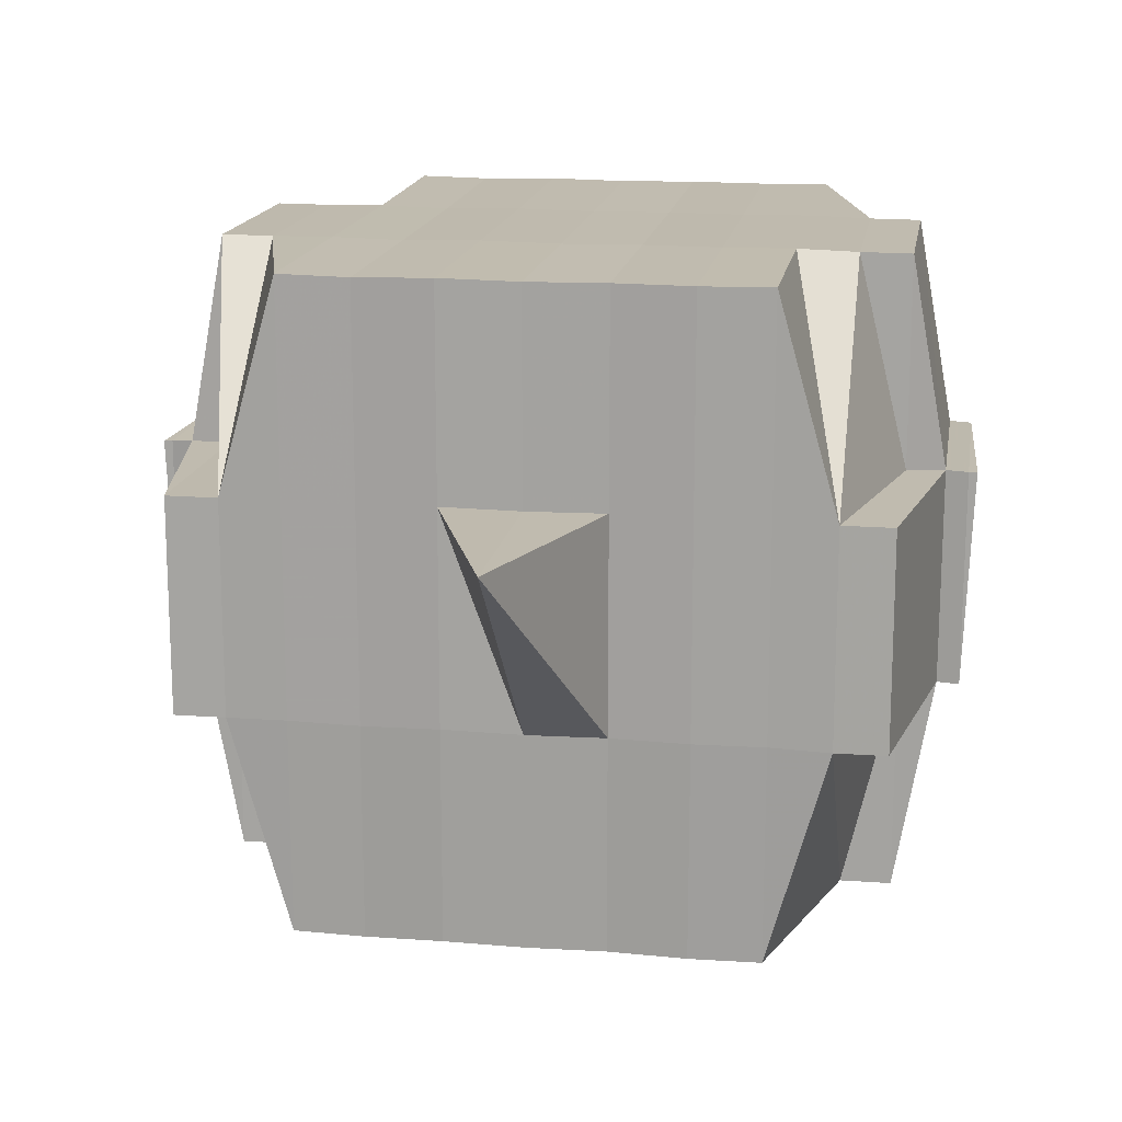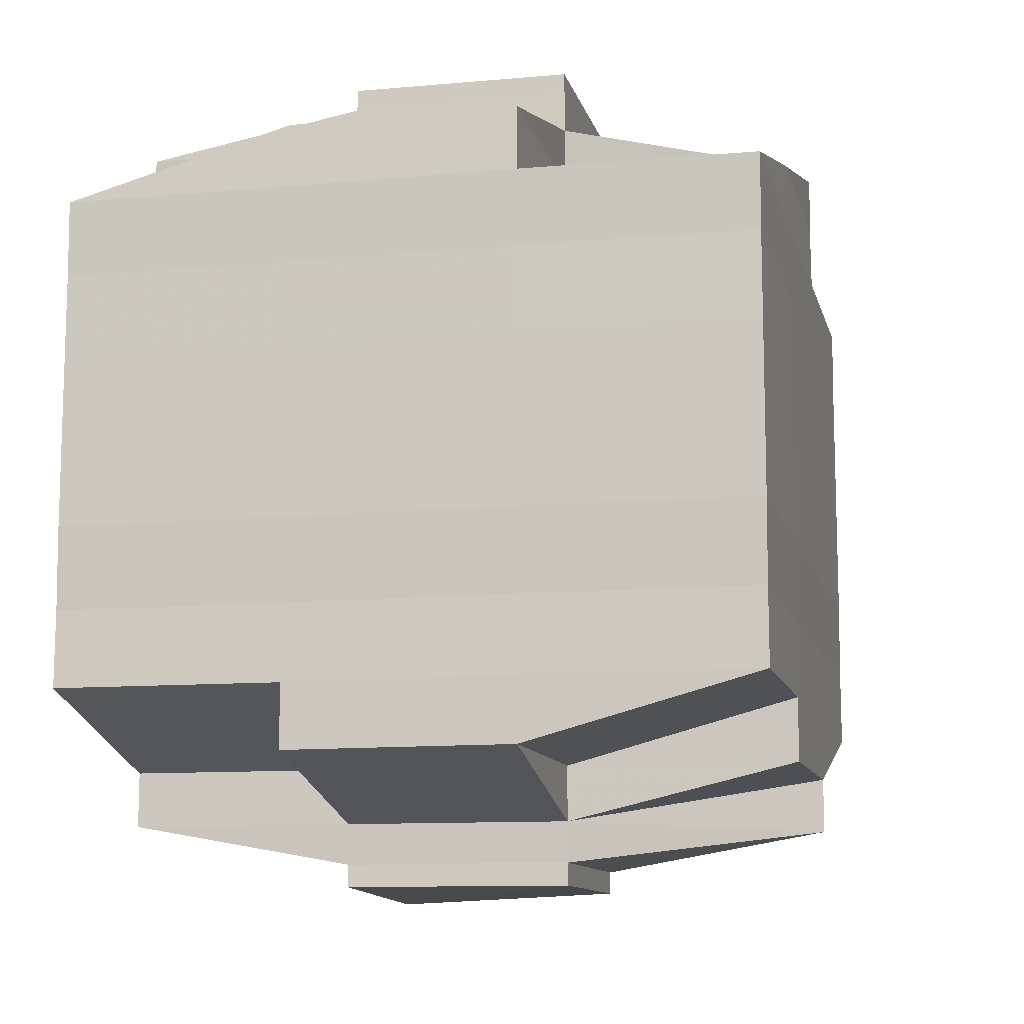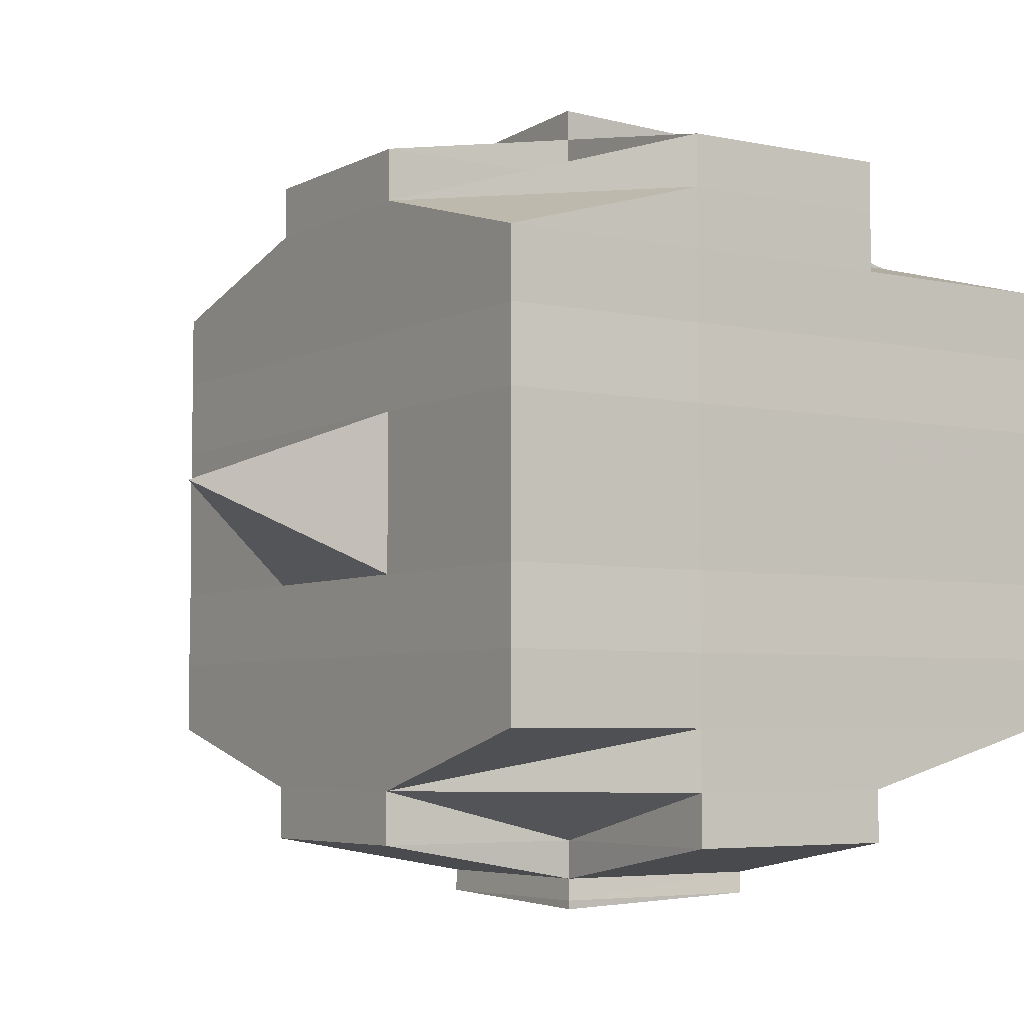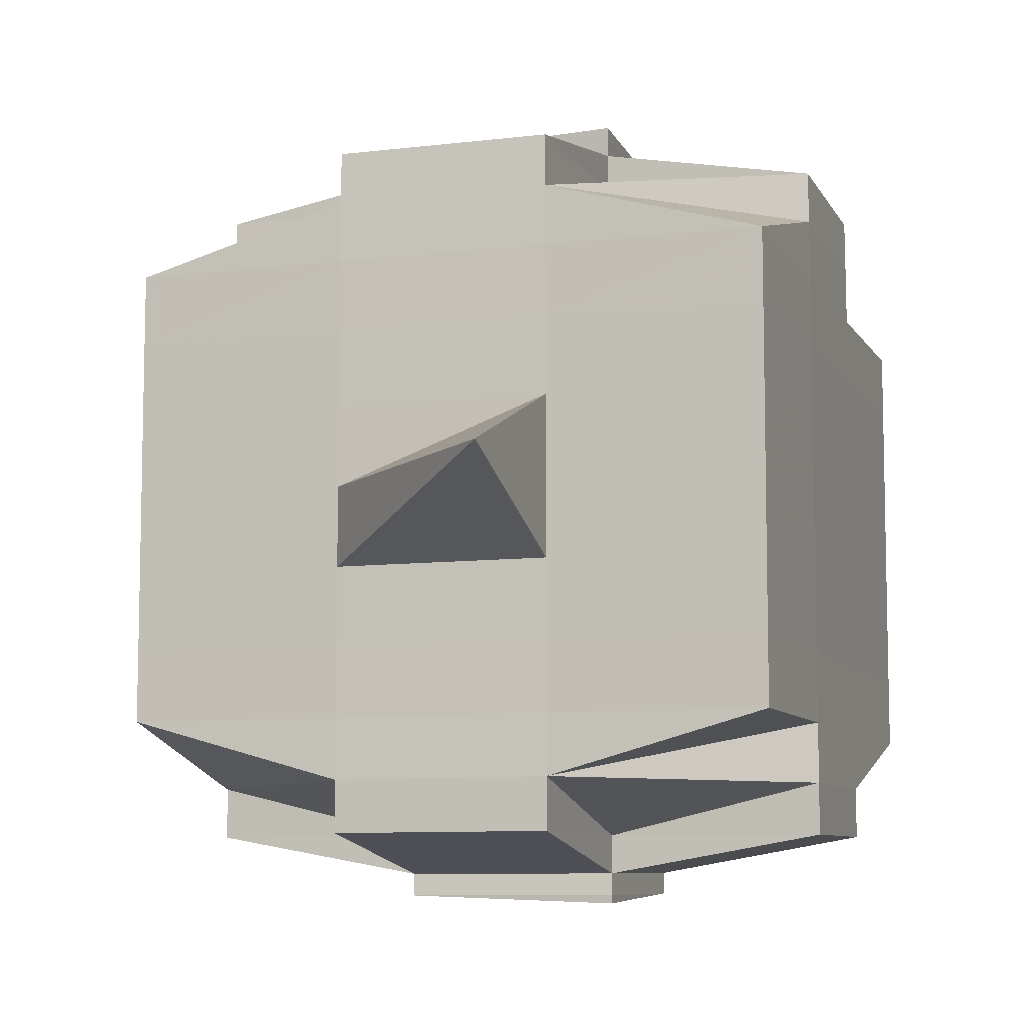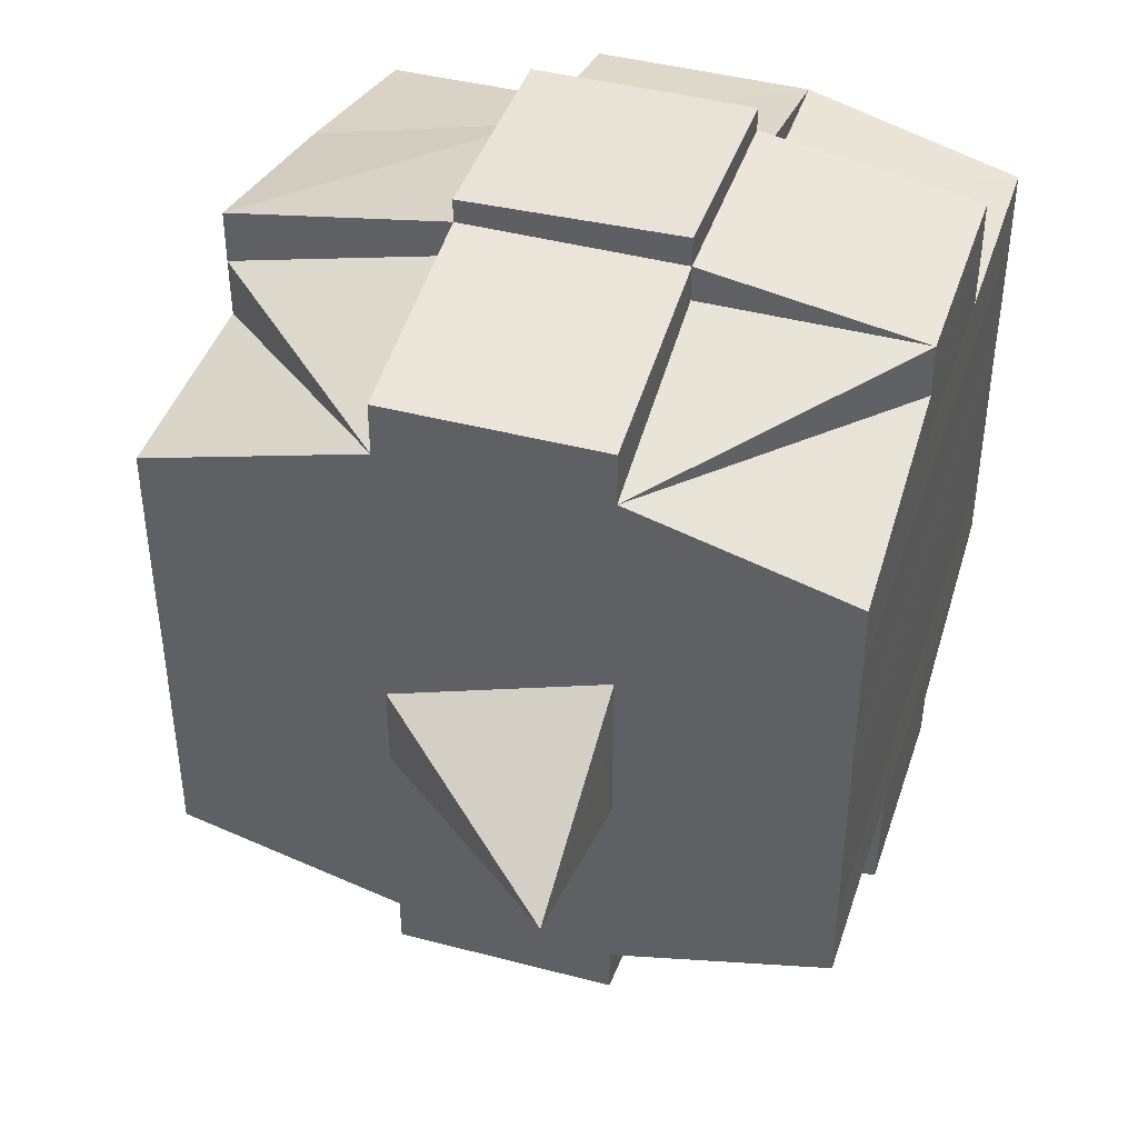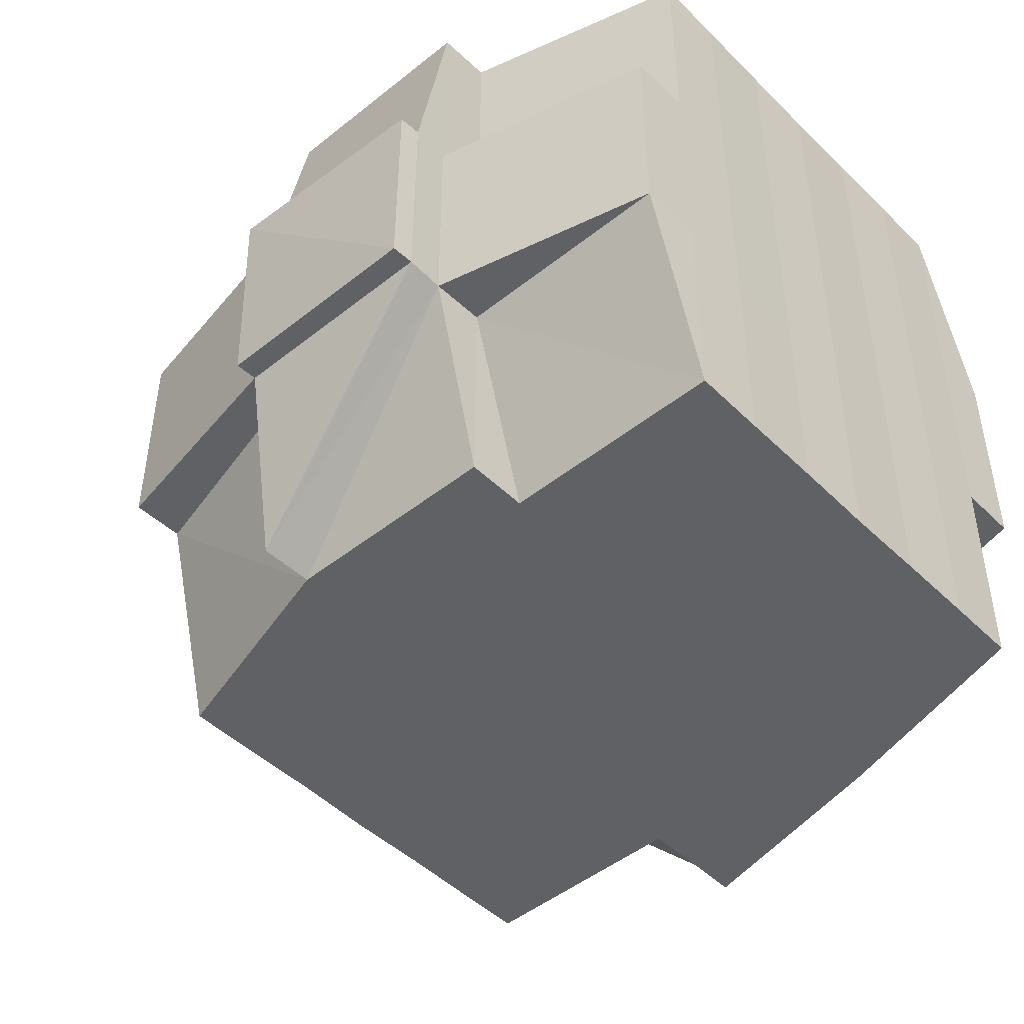
<metadata>
{"format":"obj","ext":"obj","renderer":"f3d","projection":"perspective","resolution":1024,"background":"white","views":[{"elev":16.2,"azim":99.3,"up":"+Y"},{"elev":-10.9,"azim":-77.2,"up":"+Z"},{"elev":-5.2,"azim":146.5,"up":"+Z"},{"elev":-8.4,"azim":108.2,"up":"+Z"},{"elev":43.1,"azim":107.4,"up":"+Z"},{"elev":-46.8,"azim":-137.7,"up":"+Y"}]}
</metadata>
<code>
o 5465
v 2205 1863 14.54
v 2205 1863 14.54
v 2205 1863 14.54
v 2205 1863 14.54
v 2205 1863 14.54
v 2205 1863 14.54
v 2205 1863 14.54
v 2205 1863 14.54
v 2205 1863 14.54
v 2205 1863 14.54
v 2205 1863 14.54
v 2205 1863 14.54
v 2205 1863 14.54
v 2205 1863 14.55
v 2205 1863 14.54
v 2205 1863 14.54
v 2205 1863 14.54
v 2205 1863 14.55
v 2205 1863 14.55
v 2205 1863 14.55
v 2205 1863 14.54
v 2205 1863 14.54
v 2205 1863 14.55
v 2205 1863 14.55
v 2205 1863 14.54
v 2205 1863 14.54
v 2205 1863 14.54
v 2205 1863 14.54
v 2205 1863 14.54
v 2205 1863 14.55
v 2205 1863 14.55
v 2205 1863 14.55
v 2205 1863 14.55
v 2205 1863 14.55
v 2205 1863 14.54
v 2205 1863 14.55
v 2205 1863 14.55
v 2205 1863 14.54
v 2205 1863 14.54
v 2205 1863 14.54
v 2205 1863 14.55
v 2205 1863 14.54
v 2205 1863 14.55
v 2205 1863 14.55
v 2205 1863 14.54
v 2205 1863 14.54
v 2205 1863 14.54
v 2205 1863 14.54
v 2205 1863 14.54
v 2205 1863 14.54
v 2205 1863 14.55
v 2205 1863 14.54
v 2205 1863 14.54
v 2205 1863 14.54
v 2205 1863 14.55
v 2205 1863 14.55
v 2205 1863 14.55
v 2205 1863 14.55
v 2205 1863 14.55
v 2205 1863 14.56
v 2205 1863 14.56
v 2205 1863 14.55
v 2205 1863 14.56
v 2205 1863 14.56
v 2205 1863 14.56
v 2205 1863 14.56
v 2205 1863 14.56
v 2205 1863 14.56
v 2205 1863 14.57
v 2205 1863 14.57
v 2205 1863 14.56
v 2205 1863 14.57
v 2205 1863 14.57
v 2205 1863 14.57
v 2205 1863 14.58
v 2205 1863 14.58
v 2205 1863 14.57
v 2205 1863 14.58
v 2205 1863 14.58
v 2205 1863 14.58
v 2205 1863 14.58
v 2205 1863 14.58
v 2205 1863 14.58
v 2205 1863 14.58
v 2205 1863 14.57
v 2205 1863 14.57
v 2205 1863 14.58
v 2205 1863 14.58
v 2205 1863 14.57
v 2205 1863 14.57
v 2205 1863 14.57
v 2205 1863 14.58
v 2205 1863 14.58
v 2205 1863 14.58
v 2205 1863 14.58
v 2205 1863 14.58
v 2205 1863 14.58
v 2205 1863 14.58
v 2205 1863 14.58
v 2205 1863 14.58
v 2205 1863 14.58
v 2205 1863 14.58
v 2205 1863 14.58
v 2205 1863 14.58
v 2205 1863 14.58
v 2205 1863 14.58
v 2205 1863 14.58
v 2205 1863 14.57
v 2205 1863 14.58
v 2205 1863 14.58
v 2205 1863 14.58
v 2205 1863 14.57
v 2205 1863 14.57
v 2205 1863 14.58
v 2205 1863 14.57
v 2205 1863 14.58
v 2205 1863 14.58
v 2205 1863 14.58
v 2205 1863 14.58
v 2205 1863 14.58
v 2205 1863 14.58
v 2205 1863 14.58
v 2205 1863 14.58
v 2205 1863 14.57
v 2205 1863 14.57
v 2205 1863 14.57
v 2205 1863 14.57
v 2205 1863 14.57
v 2205 1863 14.57
v 2205 1863 14.57
v 2205 1863 14.57
v 2205 1863 14.57
v 2205 1863 14.57
v 2205 1863 14.57
v 2205 1863 14.56
v 2205 1863 14.56
v 2205 1863 14.57
v 2205 1863 14.56
v 2205 1863 14.56
v 2205 1863 14.56
v 2205 1863 14.56
v 2205 1863 14.56
v 2205 1863 14.56
v 2205 1863 14.55
v 2205 1863 14.55
v 2205 1863 14.56
v 2205 1863 14.55
v 2205 1863 14.55
v 2205 1863 14.55
v 2205 1863 14.55
v 2205 1863 14.55
v 2205 1863 14.55
v 2205 1863 14.55
v 2205 1863 14.55
v 2205 1863 14.55
v 2205 1863 14.55
v 2205 1863 14.55
v 2205 1863 14.55
v 2205 1863 14.54
v 2205 1863 14.55
v 2205 1863 14.55
v 2205 1863 14.56
v 2205 1863 14.56
v 2205 1863 14.55
v 2205 1863 14.55
v 2205 1863 14.55
v 2205 1863 14.55
v 2205 1863 14.55
v 2205 1863 14.54
v 2205 1863 14.55
v 2205 1863 14.55
v 2205 1863 14.55
v 2205 1863 14.55
v 2205 1863 14.55
v 2205 1863 14.55
v 2205 1863 14.55
v 2205 1863 14.55
v 2205 1863 14.55
v 2205 1863 14.55
v 2205 1863 14.55
v 2205 1863 14.55
v 2205 1863 14.55
v 2205 1863 14.55
v 2205 1863 14.55
v 2205 1863 14.56
v 2205 1863 14.56
v 2205 1863 14.56
v 2205 1863 14.56
v 2205 1863 14.55
v 2205 1863 14.55
v 2205 1863 14.55
v 2205 1863 14.56
v 2205 1863 14.56
v 2205 1863 14.56
v 2205 1863 14.56
v 2205 1863 14.56
v 2205 1863 14.56
v 2205 1863 14.57
v 2205 1863 14.56
v 2205 1863 14.56
v 2205 1863 14.56
v 2205 1863 14.57
v 2205 1863 14.57
v 2205 1863 14.57
v 2205 1863 14.57
v 2205 1863 14.57
v 2205 1863 14.57
v 2205 1863 14.57
v 2205 1863 14.57
v 2205 1863 14.57
v 2205 1863 14.57
v 2205 1863 14.57
v 2205 1863 14.57
v 2205 1863 14.57
v 2205 1863 14.58
v 2205 1863 14.58
v 2205 1863 14.57
v 2205 1863 14.57
v 2205 1863 14.58
v 2205 1863 14.57
v 2205 1863 14.58
v 2205 1863 14.58
v 2205 1863 14.58
v 2205 1863 14.58
v 2205 1863 14.57
v 2205 1863 14.57
v 2205 1863 14.57
v 2205 1863 14.57
v 2205 1863 14.57
v 2205 1863 14.57
v 2205 1863 14.57
v 2205 1863 14.56
v 2205 1863 14.57
v 2205 1863 14.57
v 2205 1863 14.57
v 2205 1863 14.57
v 2205 1863 14.58
v 2205 1863 14.57
v 2205 1863 14.57
v 2205 1863 14.57
v 2205 1863 14.56
v 2205 1863 14.56
v 2205 1863 14.56
v 2205 1863 14.56
v 2205 1863 14.57
v 2205 1863 14.56
v 2205 1863 14.56
v 2205 1863 14.57
v 2205 1863 14.57
v 2205 1863 14.57
v 2205 1863 14.56
v 2205 1863 14.57
v 2205 1863 14.57
v 2205 1863 14.57
v 2205 1863 14.57
v 2205 1863 14.57
v 2205 1863 14.57
v 2205 1863 14.58
v 2205 1863 14.57
v 2205 1863 14.57
v 2205 1863 14.56
v 2205 1863 14.56
v 2205 1863 14.56
v 2205 1863 14.56
v 2205 1863 14.56
v 2205 1863 14.56
v 2205 1863 14.56
v 2205 1863 14.56
v 2205 1863 14.56
v 2205 1863 14.56
v 2205 1863 14.56
v 2205 1863 14.56
v 2205 1863 14.56
v 2205 1863 14.56
v 2205 1863 14.56
v 2205 1863 14.55
v 2205 1863 14.56
v 2205 1863 14.56
v 2205 1863 14.55
v 2205 1863 14.55
v 2205 1863 14.55
v 2205 1863 14.55
v 2205 1863 14.55
v 2205 1863 14.55
v 2205 1863 14.55
v 2205 1863 14.55
v 2205 1863 14.55
v 2205 1863 14.55
v 2205 1863 14.55
v 2205 1863 14.55
v 2205 1863 14.56
v 2205 1863 14.55
v 2205 1863 14.55
v 2205 1863 14.56
v 2205 1863 14.55
v 2205 1863 14.54
v 2205 1863 14.54
v 2205 1863 14.55
v 2205 1863 14.55
v 2205 1863 14.54
v 2205 1863 14.54
v 2205 1863 14.54
v 2205 1863 14.54
v 2205 1863 14.54
v 2205 1863 14.56
v 2205 1863 14.56
v 2205 1863 14.56
v 2205 1863 14.56
v 2205 1863 14.56
v 2205 1863 14.56
v 2205 1863 14.56
v 2205 1863 14.54
v 2205 1863 14.54
v 2205 1863 14.54
v 2205 1863 14.54
v 2205 1863 14.54
v 2205 1863 14.54
v 2205 1863 14.54
v 2205 1863 14.54
v 2205 1863 14.54
v 2205 1863 14.54
v 2205 1863 14.54
v 2205 1863 14.54
v 2205 1863 14.54
v 2205 1863 14.55
v 2205 1863 14.54
v 2205 1863 14.54
v 2205 1863 14.54
v 2205 1863 14.55
v 2205 1863 14.55
v 2205 1863 14.54
v 2205 1863 14.55
v 2205 1863 14.55
v 2205 1863 14.54
v 2205 1863 14.55
v 2205 1863 14.54
v 2205 1863 14.56
v 2205 1863 14.56
v 2205 1863 14.56
v 2205 1863 14.56
v 2205 1863 14.56
v 2205 1863 14.57
v 2205 1863 14.57
v 2205 1863 14.57
v 2205 1863 14.57
v 2205 1863 14.57
v 2205 1863 14.57
v 2205 1863 14.57
v 2205 1863 14.57
v 2205 1863 14.57
v 2205 1863 14.57
v 2205 1863 14.58
v 2205 1863 14.58
v 2205 1863 14.58
v 2205 1863 14.57
v 2205 1863 14.58
v 2205 1863 14.58
v 2205 1863 14.58
v 2205 1863 14.58
v 2205 1863 14.58
v 2205 1863 14.58
v 2205 1863 14.58
v 2205 1863 14.58
v 2205 1863 14.58
v 2205 1863 14.58
f 1 2 3
f 4 5 1
f 6 7 3
f 8 9 7
f 10 11 9
f 12 13 8
f 13 14 15
f 16 12 17
f 18 19 11
f 20 18 21
f 22 23 21
f 21 24 25
f 26 25 27
f 28 29 27
f 20 30 18
f 30 31 24
f 32 30 20
f 33 32 20
f 33 34 35
f 36 32 37
f 38 35 39
f 40 41 38
f 42 39 2
f 43 44 32
f 45 46 42
f 46 47 42
f 48 46 49
f 50 51 47
f 45 52 53
f 47 54 52
f 55 56 54
f 55 57 56
f 58 59 57
f 60 61 59
f 58 60 62
f 63 64 61
f 60 63 65
f 66 67 64
f 63 66 68
f 69 70 67
f 66 69 71
f 72 73 70
f 72 74 73
f 75 76 74
f 69 72 77
f 78 79 75
f 79 80 81
f 80 82 83
f 84 75 85
f 86 78 85
f 87 83 88
f 85 88 89
f 90 89 91
f 92 93 87
f 94 92 95
f 93 96 97
f 98 97 99
f 100 96 101
f 102 101 103
f 104 100 105
f 105 99 106
f 107 106 108
f 109 104 110
f 111 110 112
f 113 109 112
f 112 114 115
f 116 103 114
f 117 118 116
f 118 119 120
f 81 116 121
f 122 117 121
f 121 120 123
f 121 123 124
f 125 124 126
f 127 122 128
f 129 128 72
f 130 127 72
f 131 72 69
f 132 131 69
f 90 131 132
f 132 69 66
f 133 134 132
f 135 132 66
f 136 133 135
f 137 132 135
f 135 66 63
f 138 135 63
f 139 136 138
f 140 135 138
f 138 63 60
f 141 138 60
f 142 139 141
f 143 138 141
f 141 60 58
f 144 141 58
f 145 142 144
f 146 141 144
f 144 58 147
f 147 58 148
f 149 148 150
f 151 144 147
f 152 145 151
f 153 144 151
f 154 151 155
f 151 156 157
f 158 157 159
f 158 151 160
f 161 162 153
f 162 163 164
f 161 164 165
f 166 165 167
f 168 167 169
f 170 171 168
f 172 161 171
f 173 174 169
f 175 176 169
f 177 178 176
f 179 161 172
f 180 181 174
f 180 179 172
f 182 179 180
f 183 184 180
f 184 185 179
f 179 186 161
f 185 187 186
f 188 186 179
f 186 162 161
f 189 180 190
f 191 180 189
f 186 192 162
f 193 192 186
f 187 194 192
f 192 195 162
f 162 195 146
f 195 196 163
f 192 197 195
f 194 198 197
f 199 197 192
f 197 200 195
f 195 200 143
f 200 201 196
f 197 202 200
f 198 203 202
f 204 202 197
f 203 205 206
f 207 206 202
f 202 208 200
f 202 206 208
f 200 208 140
f 208 209 201
f 206 210 208
f 208 210 137
f 210 211 209
f 210 212 211
f 206 213 210
f 213 85 210
f 214 213 206
f 214 215 213
f 216 215 217
f 218 94 214
f 215 219 220
f 221 222 219
f 223 222 224
f 225 214 226
f 226 108 227
f 226 227 228
f 229 225 226
f 230 225 229
f 112 225 230
f 229 226 231
f 231 226 204
f 231 228 232
f 233 112 230
f 230 229 234
f 234 229 231
f 235 112 233
f 236 237 235
f 238 113 233
f 239 240 234
f 241 239 242
f 243 241 244
f 245 234 242
f 246 243 247
f 248 233 245
f 233 249 250
f 248 250 251
f 252 233 248
f 253 252 248
f 254 252 253
f 254 255 256
f 257 258 255
f 259 260 253
f 253 248 261
f 261 248 262
f 262 263 264
f 265 264 266
f 267 261 265
f 261 251 268
f 267 268 269
f 270 253 261
f 270 261 267
f 77 253 270
f 271 259 270
f 272 270 267
f 71 270 272
f 273 271 272
f 272 267 274
f 274 267 275
f 274 269 276
f 277 272 274
f 68 272 277
f 278 273 277
f 277 274 279
f 279 276 31
f 279 274 280
f 281 277 279
f 44 278 281
f 65 277 281
f 281 279 30
f 30 279 282
f 32 281 30
f 62 281 32
f 280 283 284
f 285 284 286
f 287 288 284
f 288 246 283
f 275 247 283
f 283 247 289
f 284 283 290
f 283 289 290
f 247 291 289
f 289 291 182
f 290 289 191
f 289 292 293
f 291 294 292
f 290 191 295
f 284 290 295
f 18 284 295
f 295 191 189
f 295 189 296
f 297 298 296
f 296 299 300
f 301 300 302
f 303 304 302
f 305 306 291
f 306 307 308
f 291 308 188
f 309 308 291
f 308 310 294
f 311 232 310
f 308 311 193
f 242 311 308
f 242 234 311
f 234 231 311
f 311 231 199
f 312 313 314
f 313 315 316
f 312 317 318
f 317 319 320
f 321 320 322
f 323 324 321
f 324 325 326
f 327 323 328
f 329 330 331
f 332 333 330
f 334 335 336
f 337 338 339
f 340 341 338
f 342 343 344
f 345 346 347
f 348 349 350
f 351 352 349
f 353 354 355
f 356 357 354
f 358 359 355
f 360 357 359
f 361 362 363
f 363 364 365

</code>
